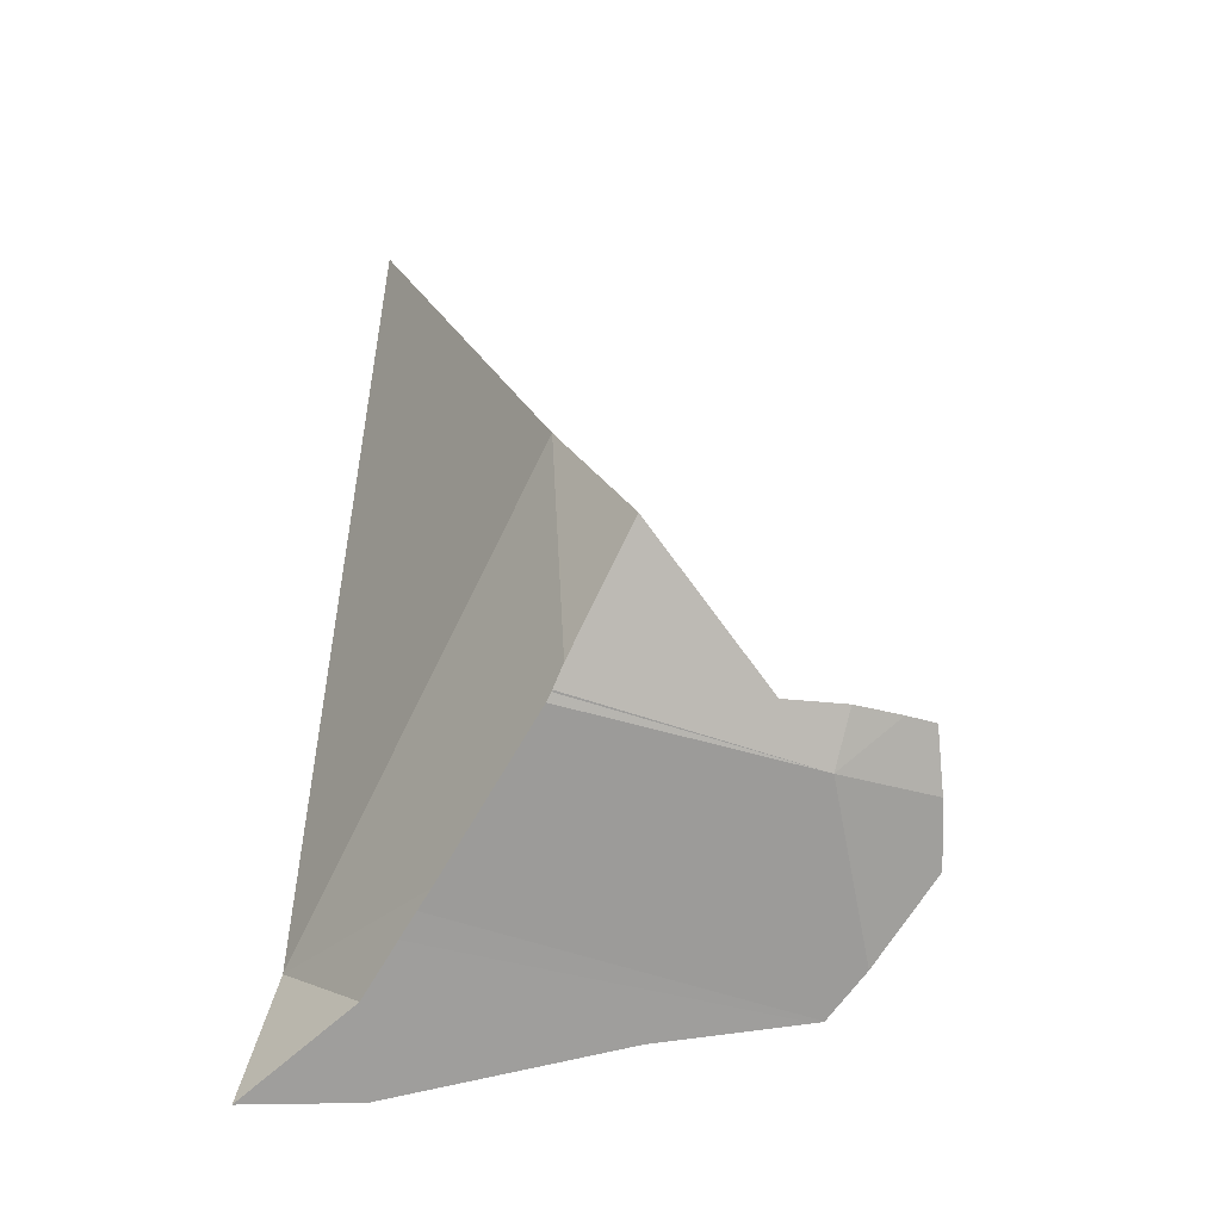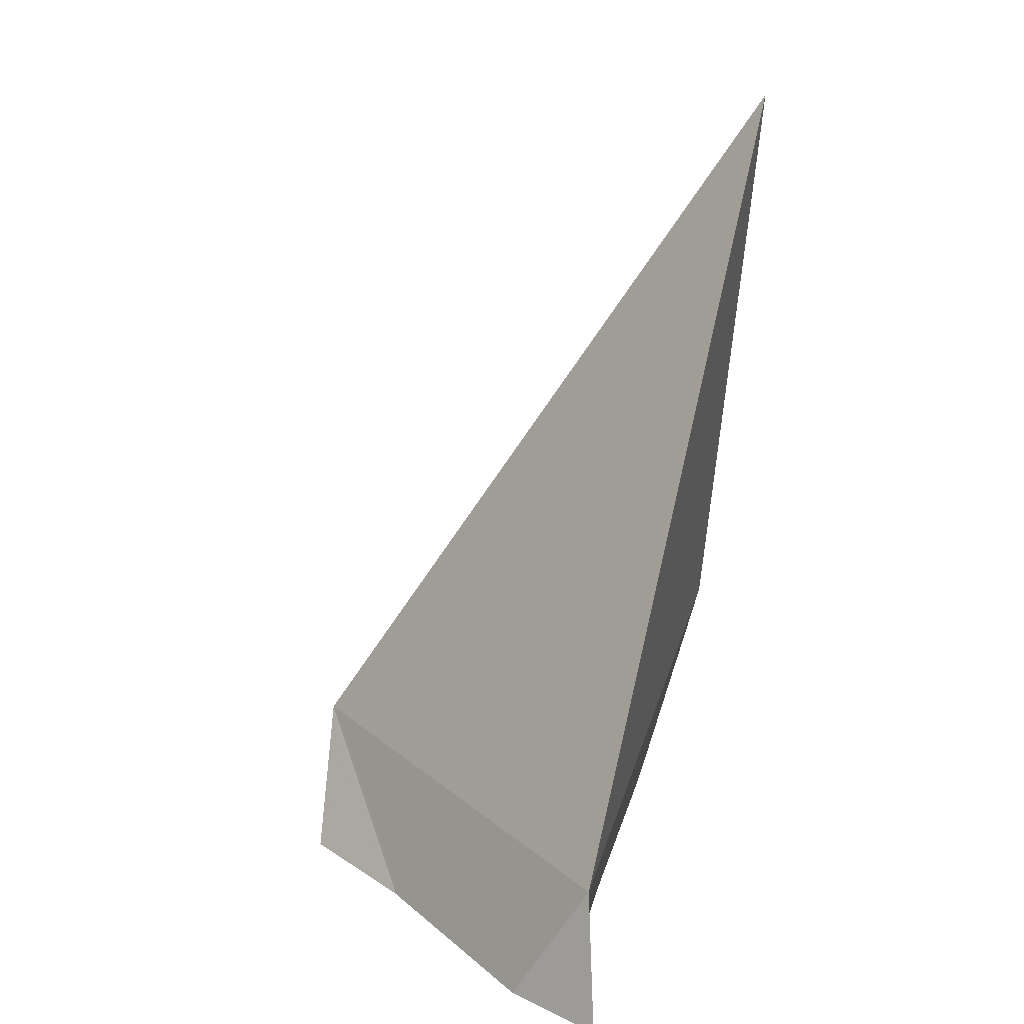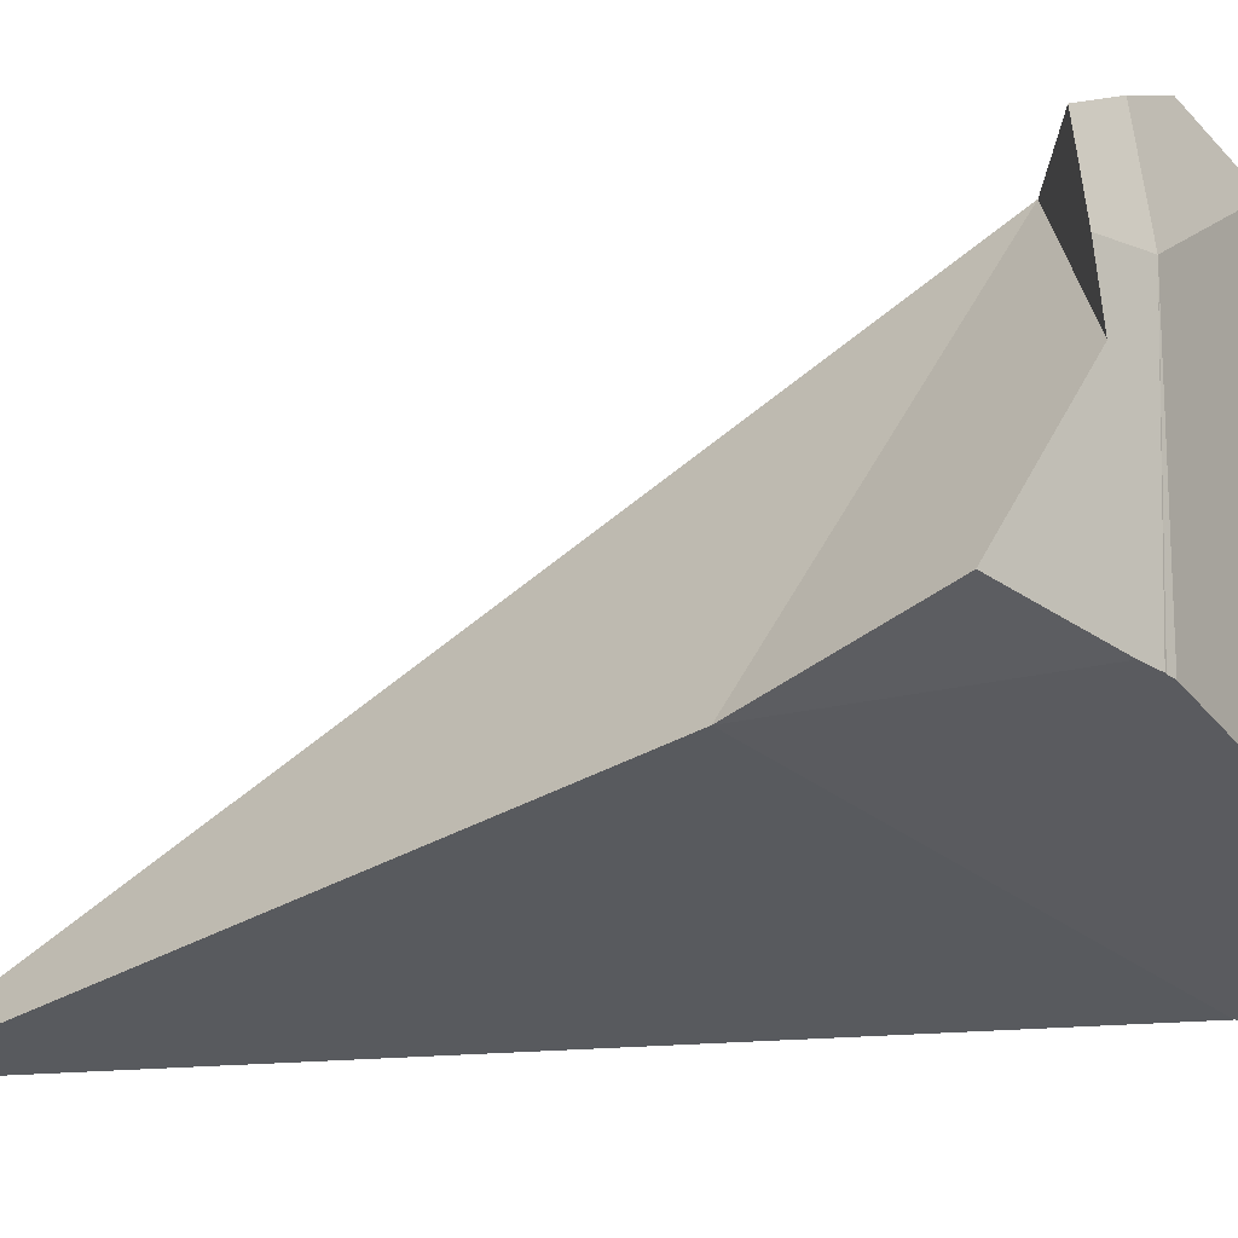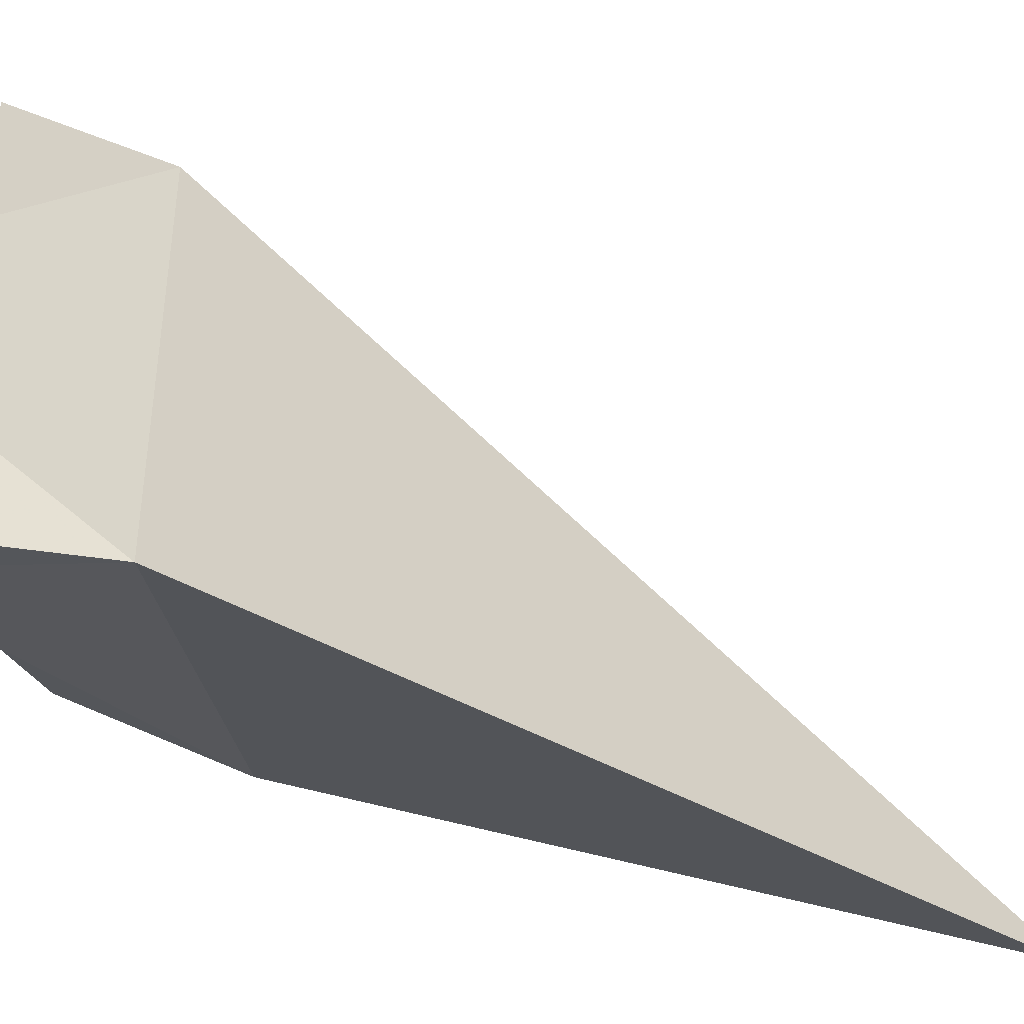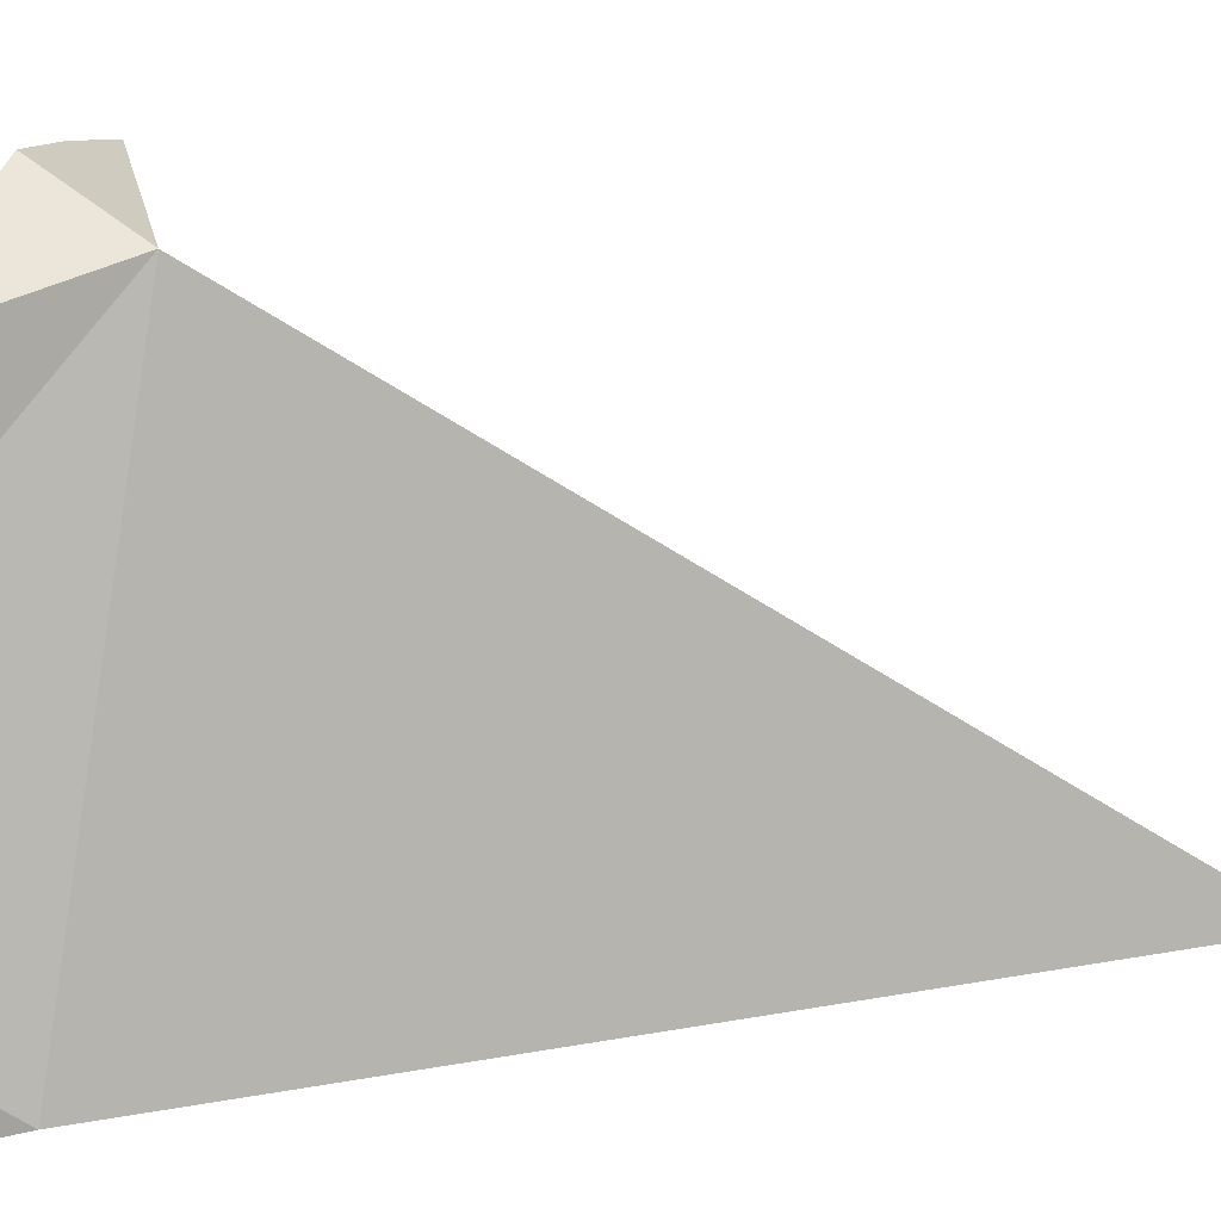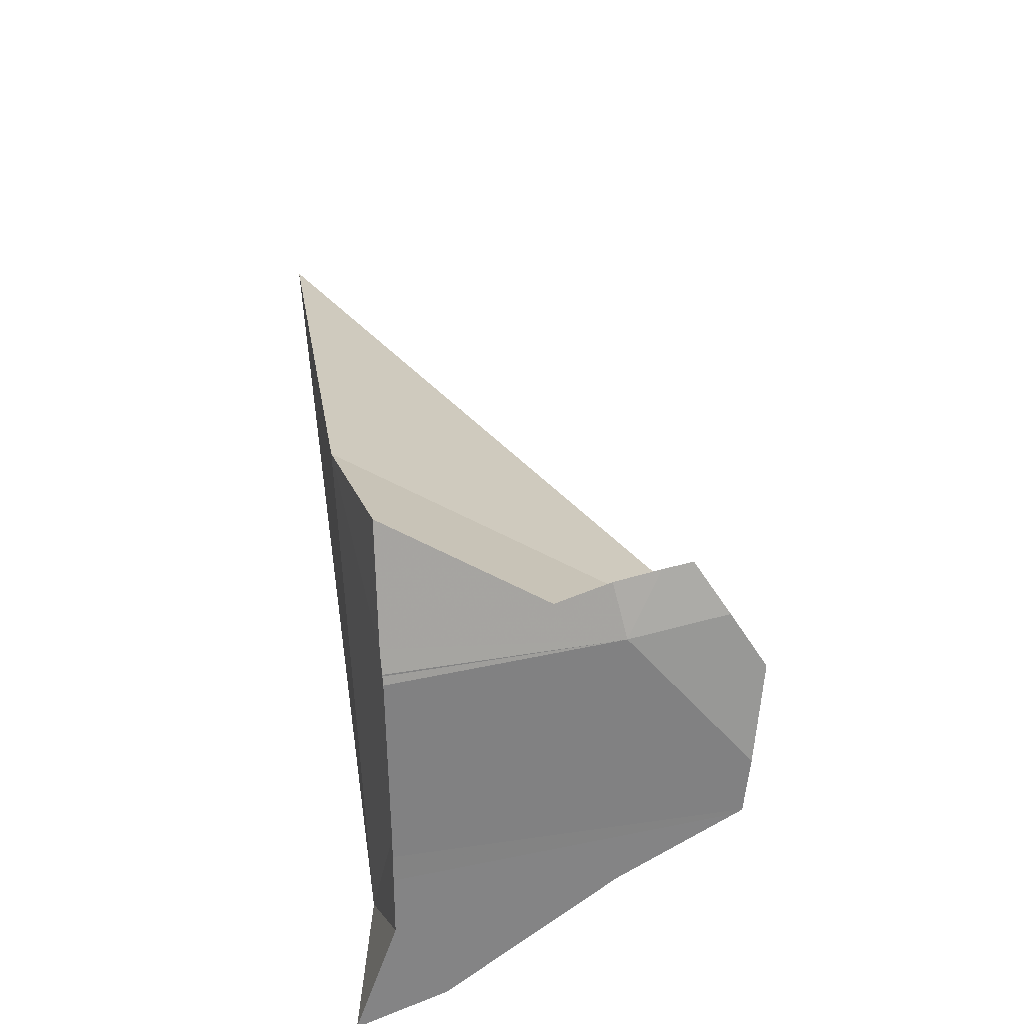
<metadata>
{"format":"obj","ext":"obj","renderer":"f3d","projection":"perspective","resolution":1024,"background":"white","views":[{"elev":-56.0,"azim":-108.0,"up":"+Y"},{"elev":11.6,"azim":118.6,"up":"+Y"},{"elev":-15.0,"azim":-72.6,"up":"+Z"},{"elev":-29.0,"azim":71.0,"up":"+Z"},{"elev":32.2,"azim":93.4,"up":"+Z"},{"elev":-47.1,"azim":-75.5,"up":"+Y"}]}
</metadata>
<code>
v -0.09846 -0.1763 0.1869
v -0.09376 -0.1567 0.1787
v -0.08678 -0.1827 0.2141
v -0.0866 -0.1818 0.2202
v -0.08633 -0.1813 0.2241
v -0.08557 -0.1833 0.2064
v -0.08402 -0.1842 0.1837
v -0.08377 -0.1843 0.1837
v -0.08111 -0.1858 0.1833
v -0.08088 -0.1859 0.1832
v -0.0802 -0.1863 0.2143
v -0.07978 -0.1864 0.183
v -0.0794 -0.1843 0.2271
v -0.07203 -0.1883 0.2189
v -0.07158 -0.1866 0.23
v -0.07119 -0.08109 0.1607
v -0.0711 -0.1886 0.2044
v -0.06242 -0.1743 0.2265
v -0.05995 -0.1914 0.2257
v -0.05716 -0.1921 0.1776
v -0.05679 -0.1922 0.2011
v -0.05428 -0.1928 0.1769
v -0.05377 -0.193 0.1953
v -0.053 -0.1931 0.2231
v -0.05292 -0.1932 0.223
v -0.0525 -0.1933 0.222
v -0.05122 -0.1936 0.1903
v -0.05064 -0.1938 0.1759
v -0.04559 -0.1952 0.2049
v -0.04283 -0.196 0.1739
v -0.03169 -0.199 0.1781
v -0.03162 -0.1824 0.1668
v -0.02793 -0.2001 0.1641
f 7 1 2
f 2 1 18
f 1 7 6
f 1 6 18
f 8 7 2
f 8 2 32
f 18 16 2
f 2 16 32
f 3 11 4
f 18 3 4
f 6 11 3
f 18 6 3
f 5 4 13
f 18 4 5
f 4 11 13
f 18 5 13
f 7 11 6
f 7 8 9
f 7 9 11
f 9 8 32
f 10 11 9
f 10 9 32
f 10 12 11
f 12 10 32
f 12 17 11
f 13 11 14
f 17 14 11
f 12 23 17
f 12 20 23
f 20 12 32
f 14 15 13
f 18 13 15
f 15 14 18
f 14 17 18
f 32 16 18
f 18 17 21
f 17 23 21
f 18 21 32
f 20 22 23
f 22 20 32
f 32 21 23
f 23 22 27
f 22 28 27
f 28 22 32
f 23 27 32
f 28 30 27
f 27 30 32
f 30 28 32
f 18 14 15
f 15 14 19
f 18 17 14
f 17 24 14
f 14 24 19
f 18 15 24
f 24 15 19
f 21 17 18
f 17 21 24
f 32 21 18
f 18 24 25
f 25 26 18
f 26 29 18
f 18 29 32
f 23 24 21
f 32 23 21
f 24 23 26
f 23 27 26
f 32 27 23
f 24 26 25
f 27 29 26
f 31 29 27
f 30 31 27
f 32 30 27
f 29 31 32
f 30 33 31
f 32 33 30
f 32 31 33

</code>
